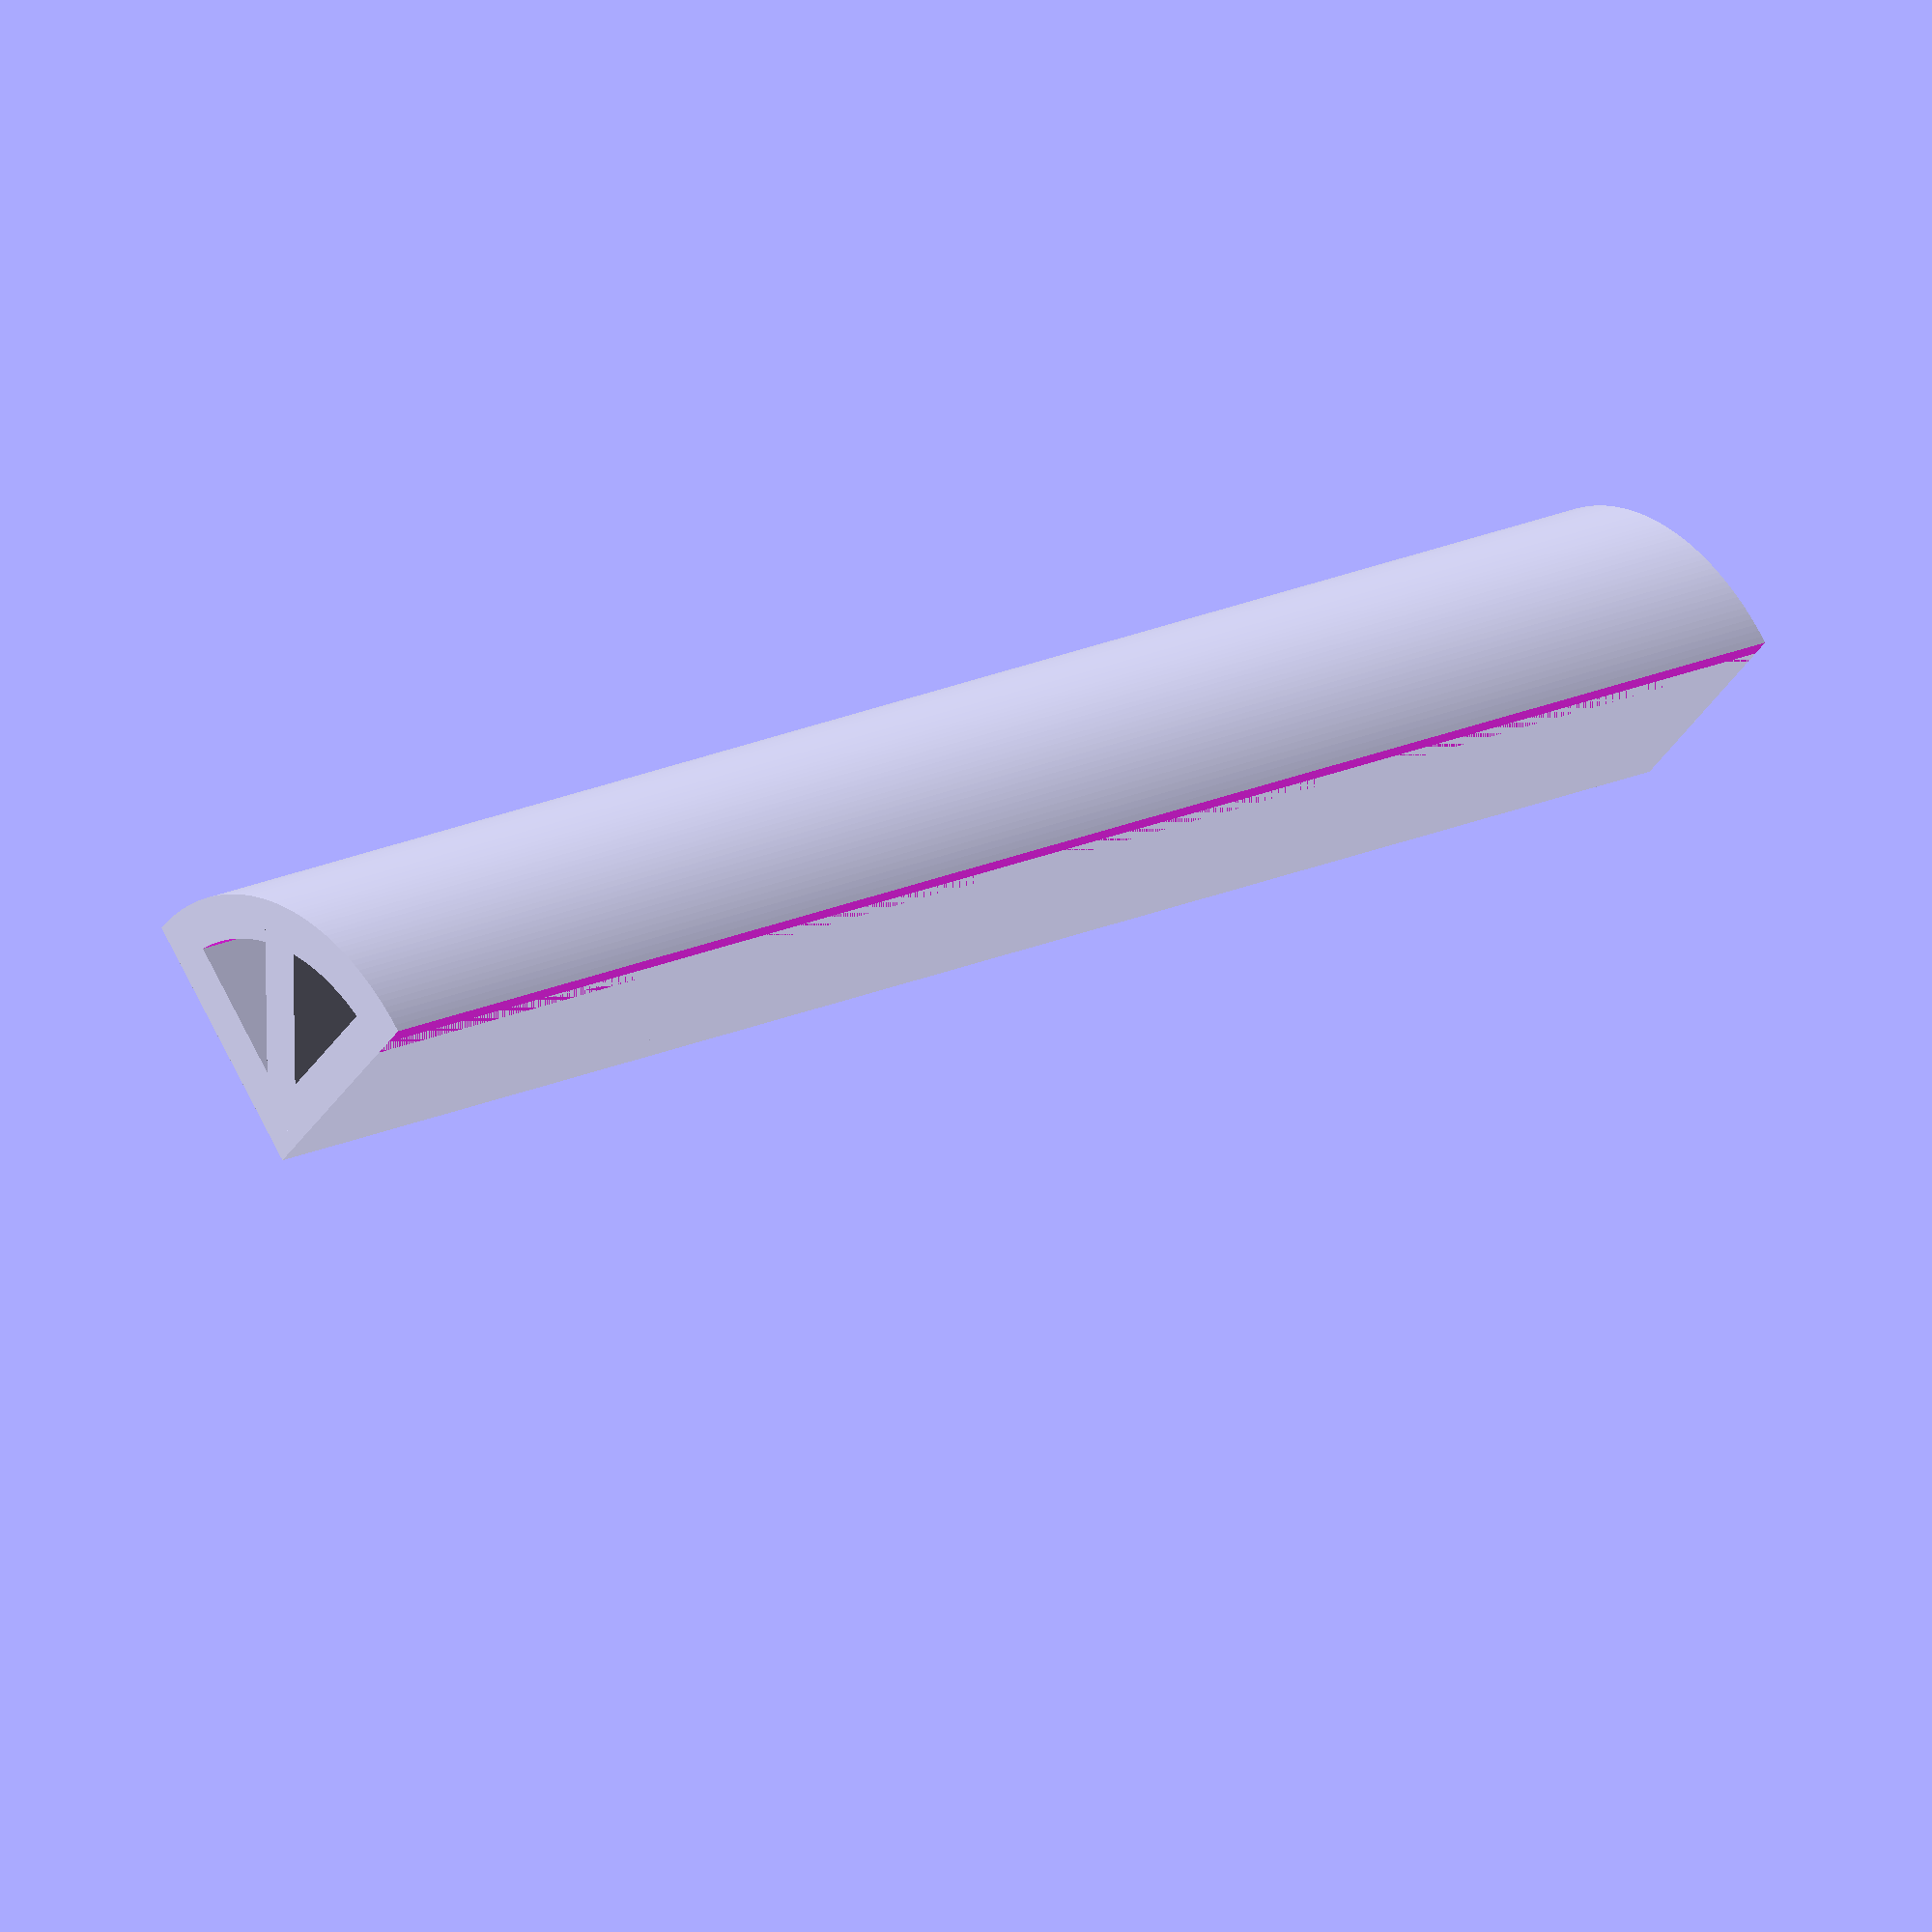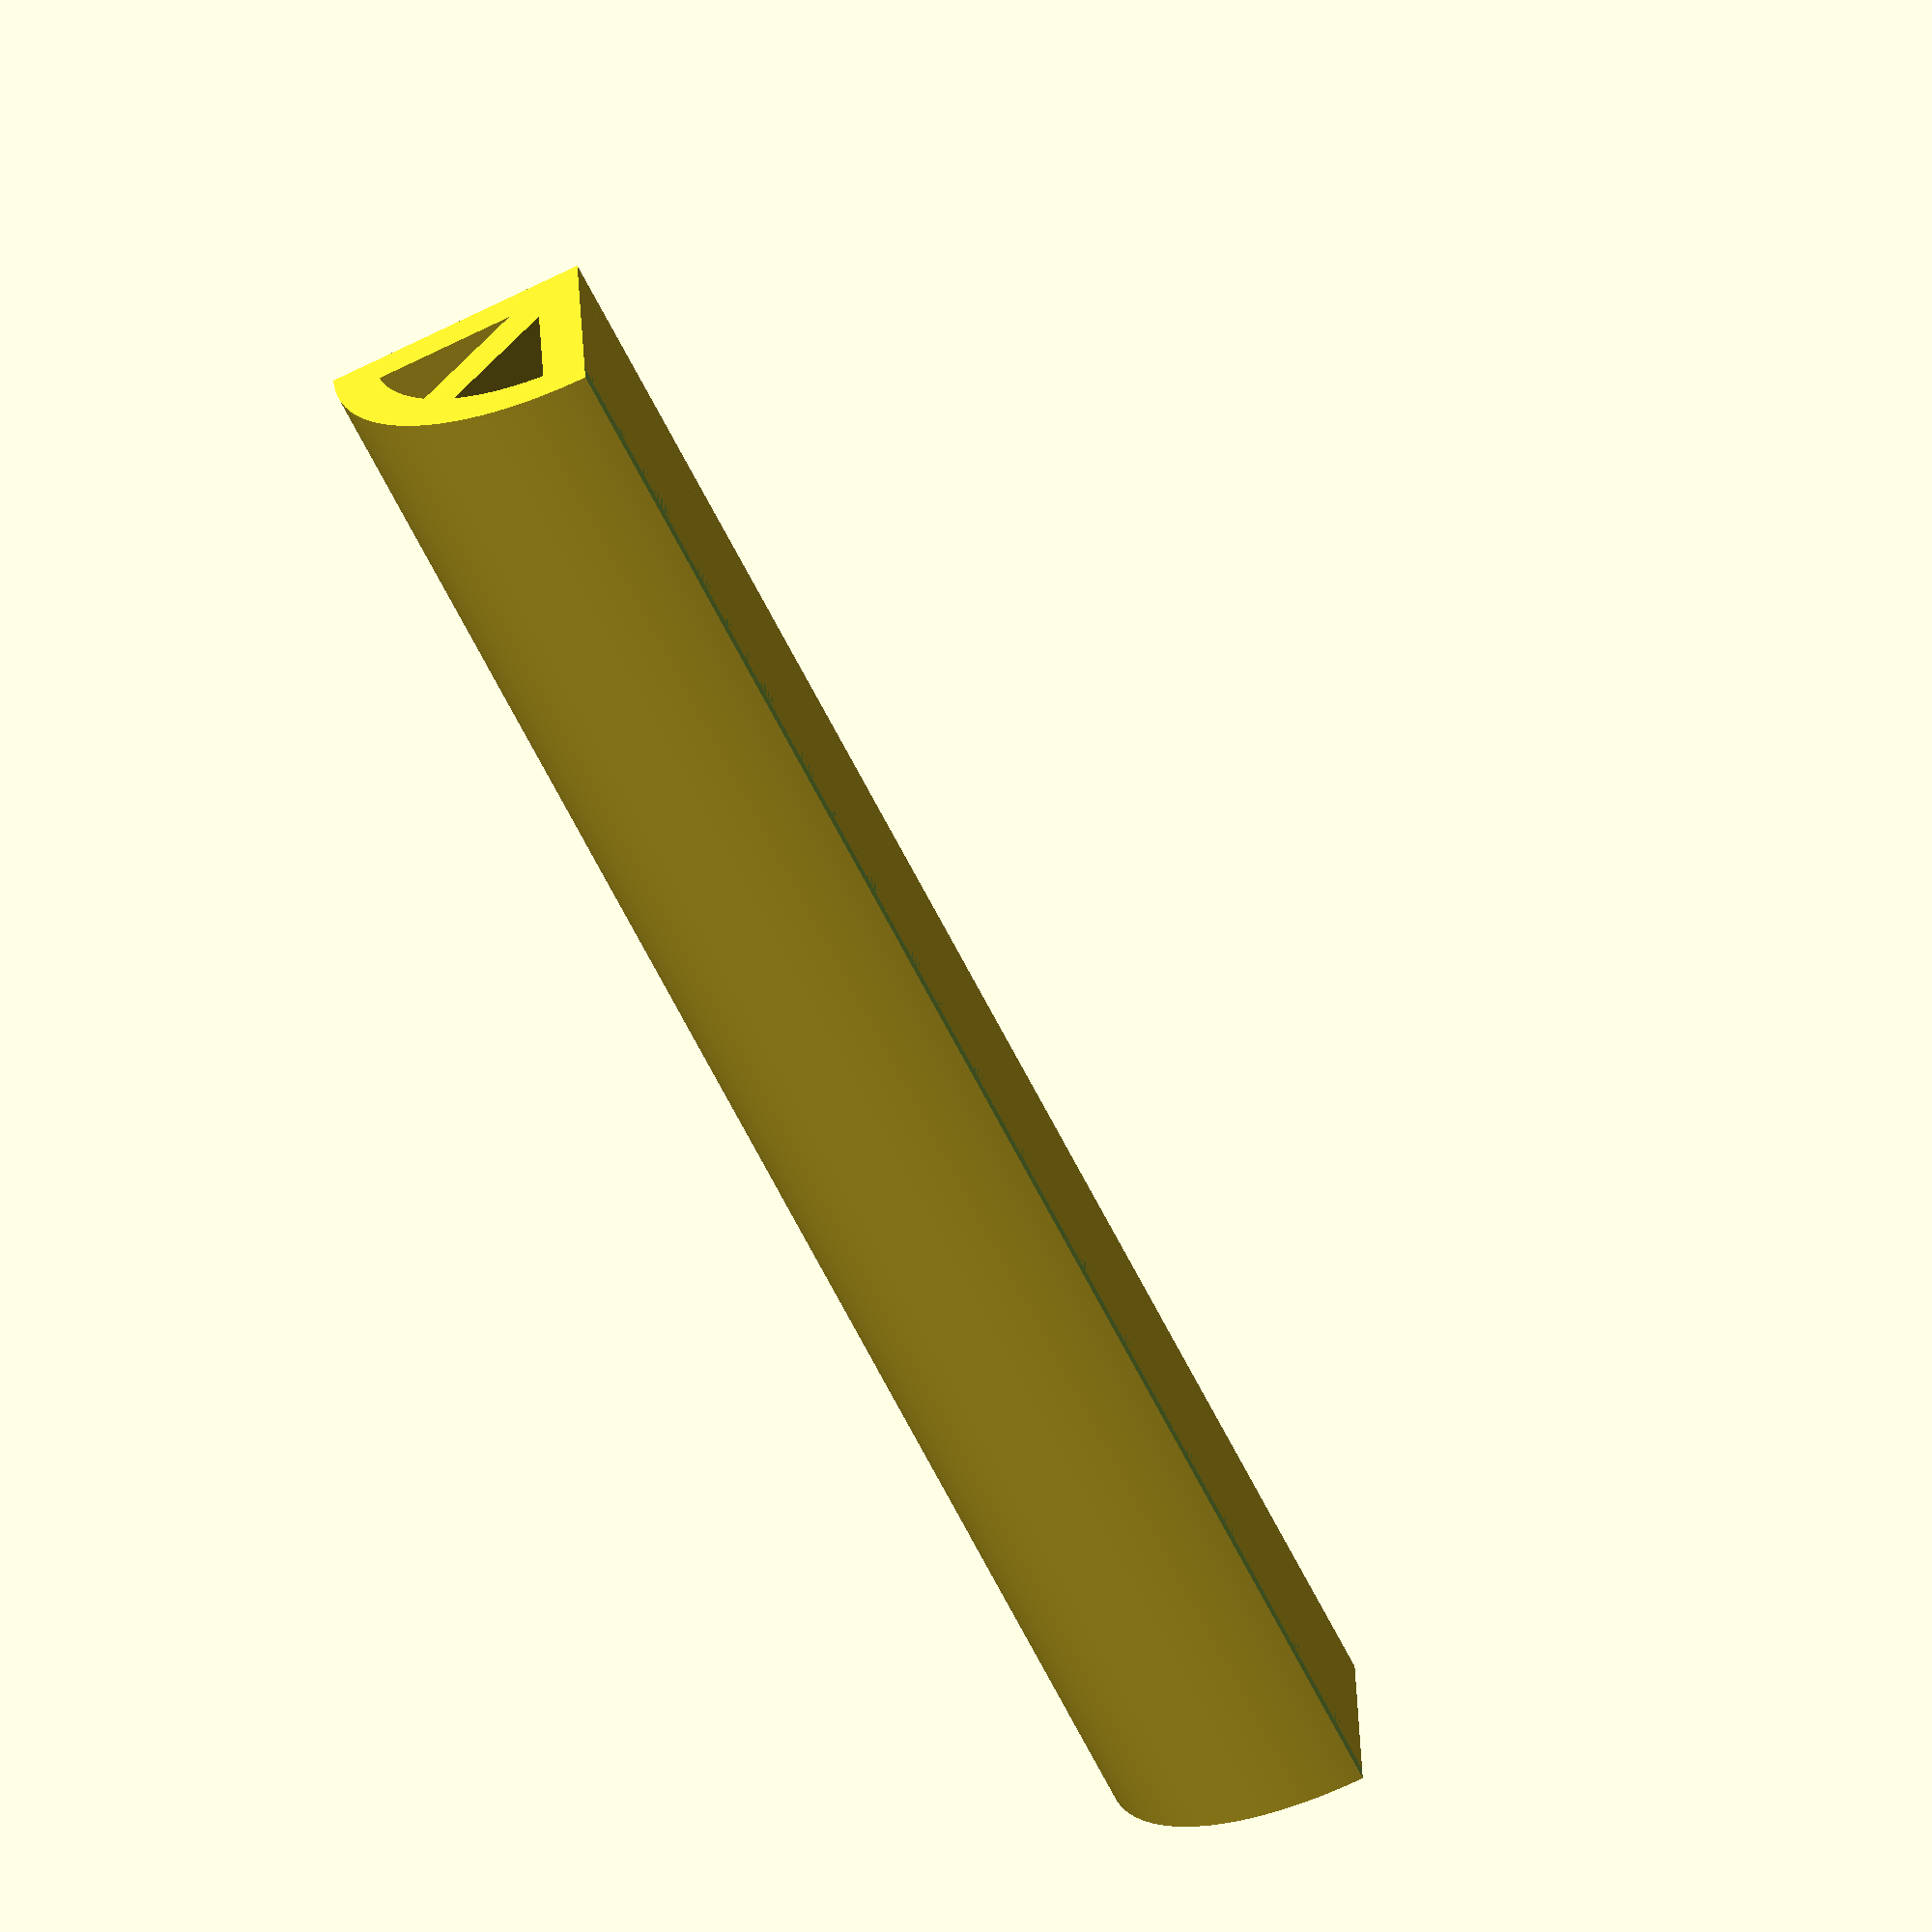
<openscad>
module edge(radius, height, screwhole, thickness) {
    union() {
        difference() {
            cylinder(h = height, r = radius, center = true);
            
            translate([0, (radius+1)/2, 0])
                cube([radius*2+1, radius+1, height+1], true);
            translate([(radius+1)/-2, (radius)/-2, 0])
                cube([radius+1, radius+1, height+1], true);
            
            cylinder(h = height+1, r = radius-2, center = true);
        }
        
        translate([(radius-1)/2, -1, 0])
            cube([radius-1, 2, height], true);
        translate([1, (radius-1)/-2, 0])
            cube([2, radius-1, height], true);
        
        rotate([0, 0, -45])
        translate([radius/2+0.5, 0, 0])
            cube([radius-2, 2, height], true);
    }
}

edge(12, 76, 1.05, 1.25);

$fa = 1.5;
$fs = 0.15;
</openscad>
<views>
elev=338.5 azim=223.7 roll=52.2 proj=o view=wireframe
elev=245.0 azim=268.1 roll=153.3 proj=o view=wireframe
</views>
